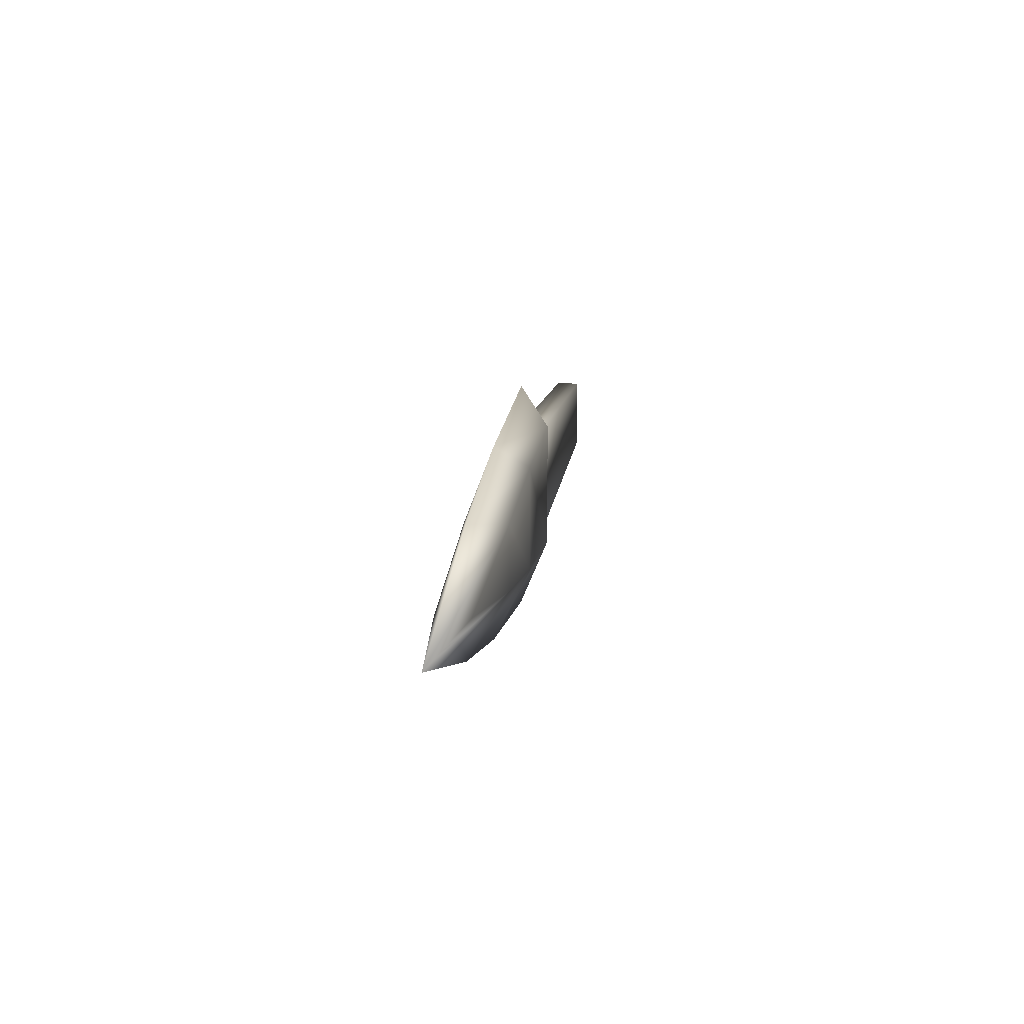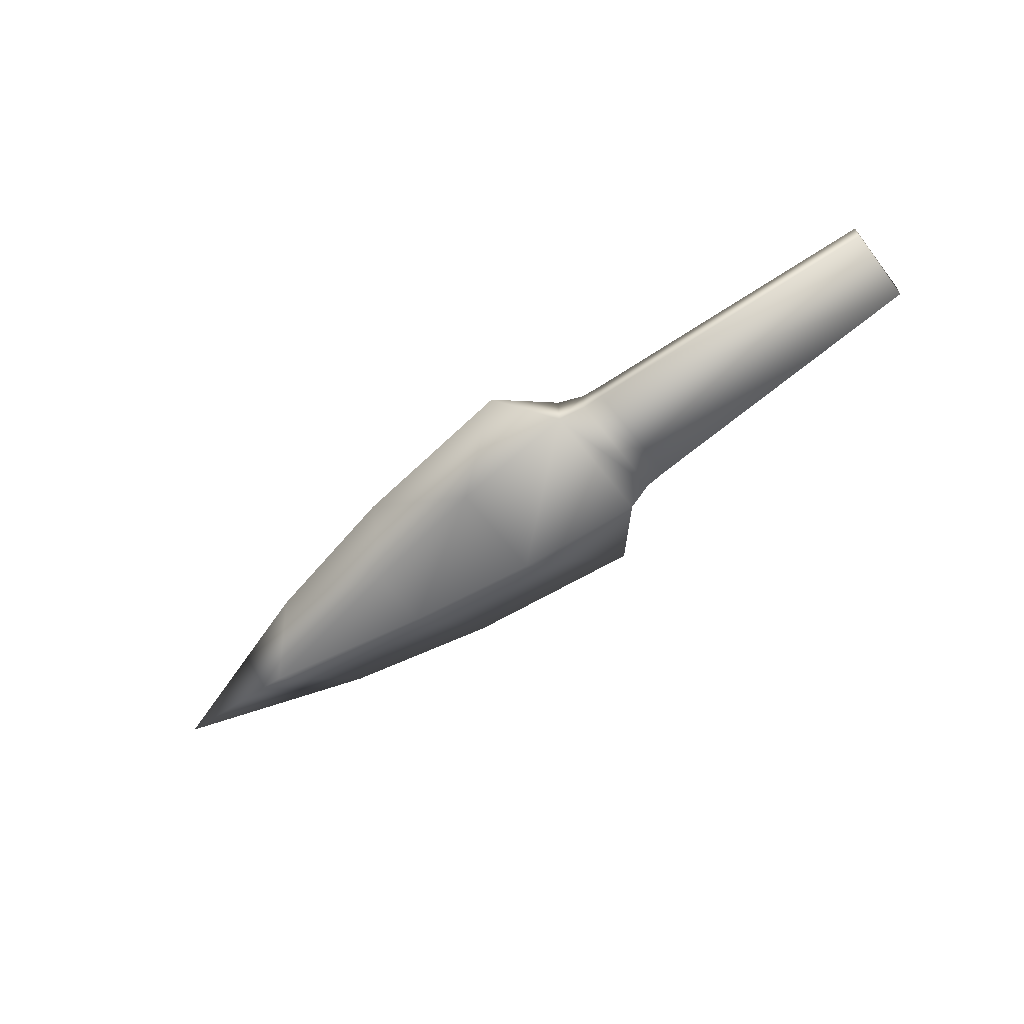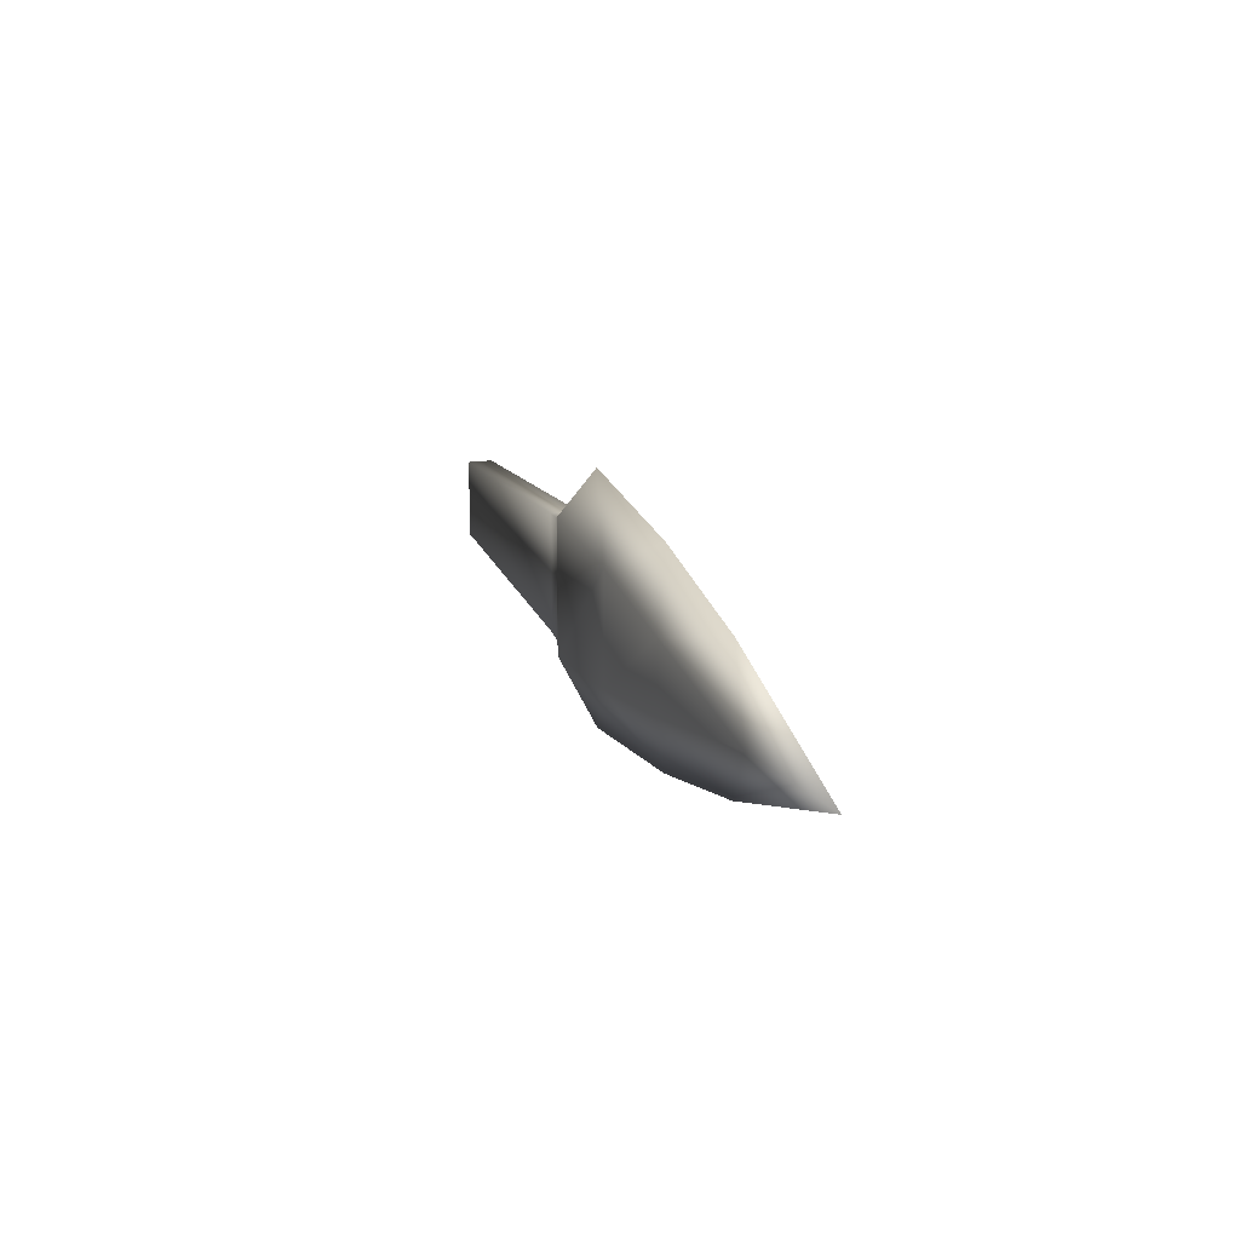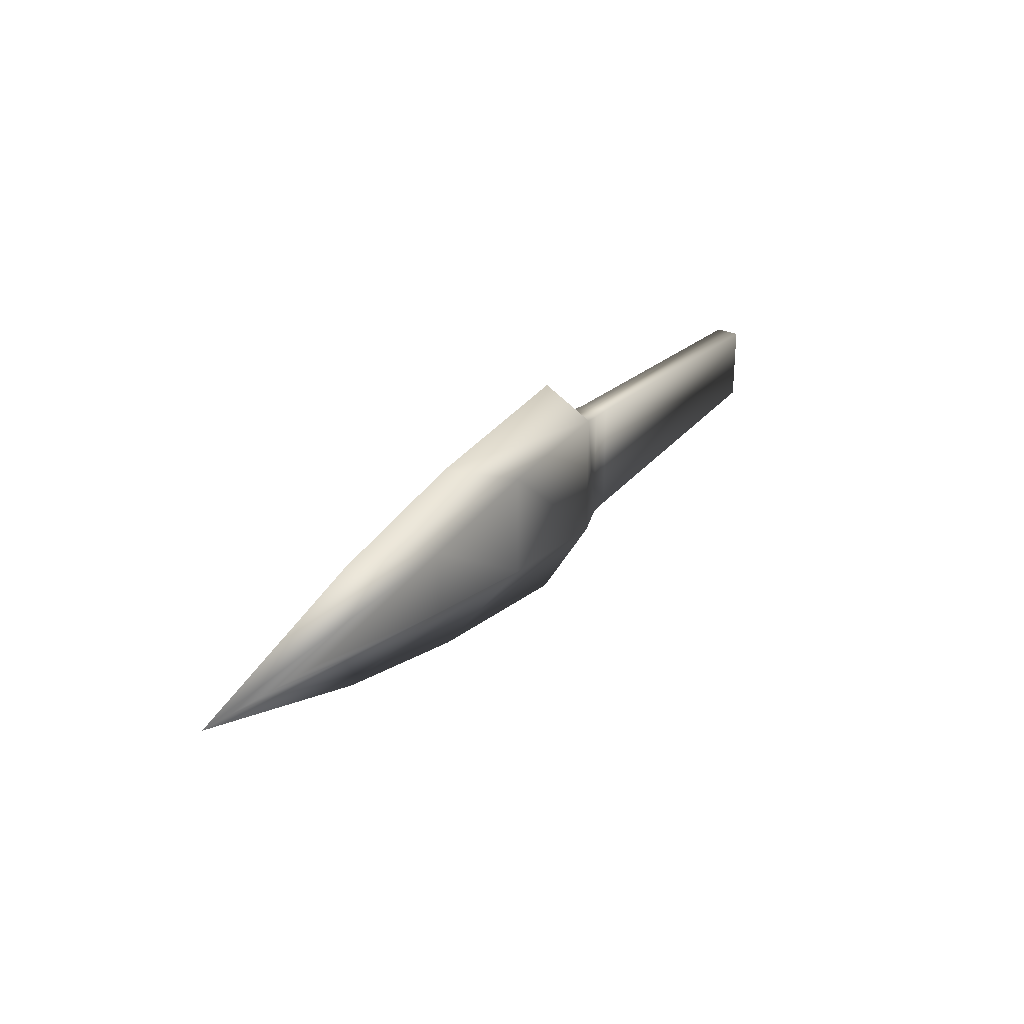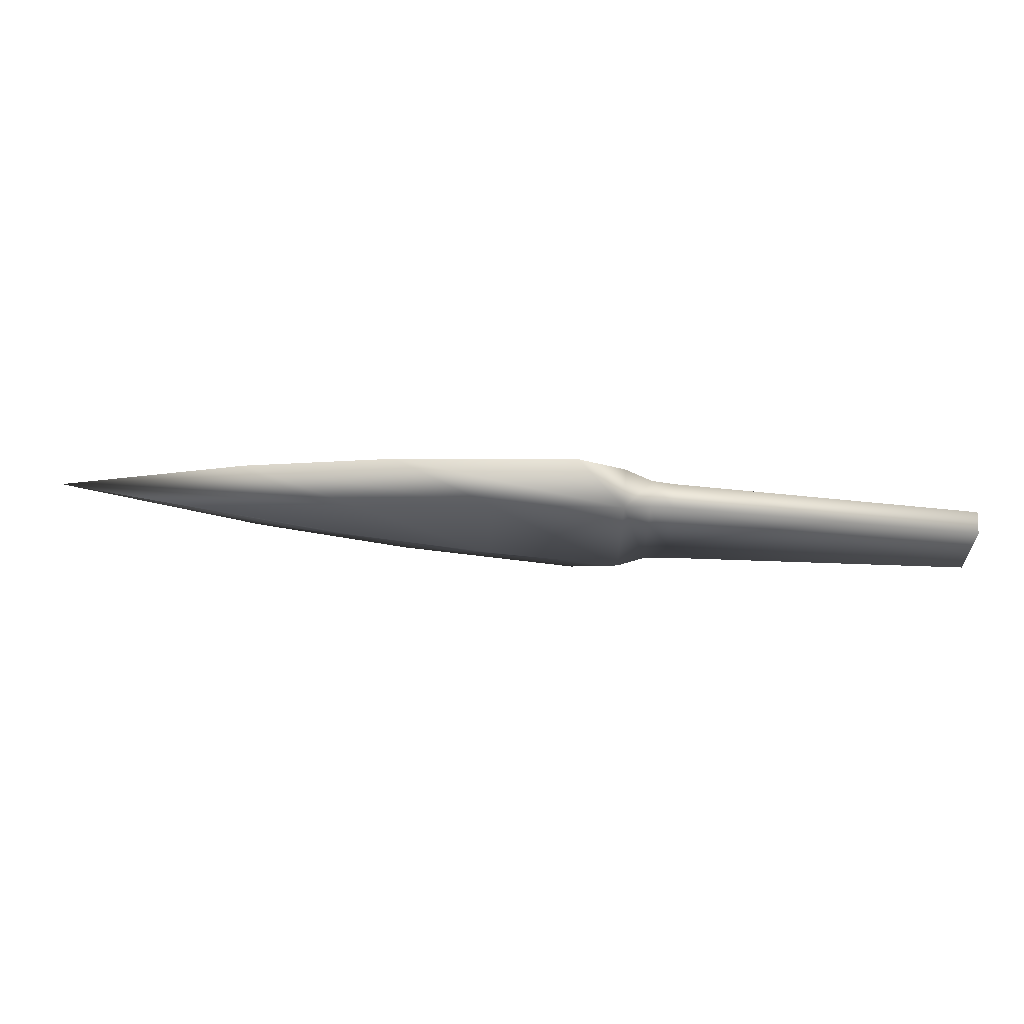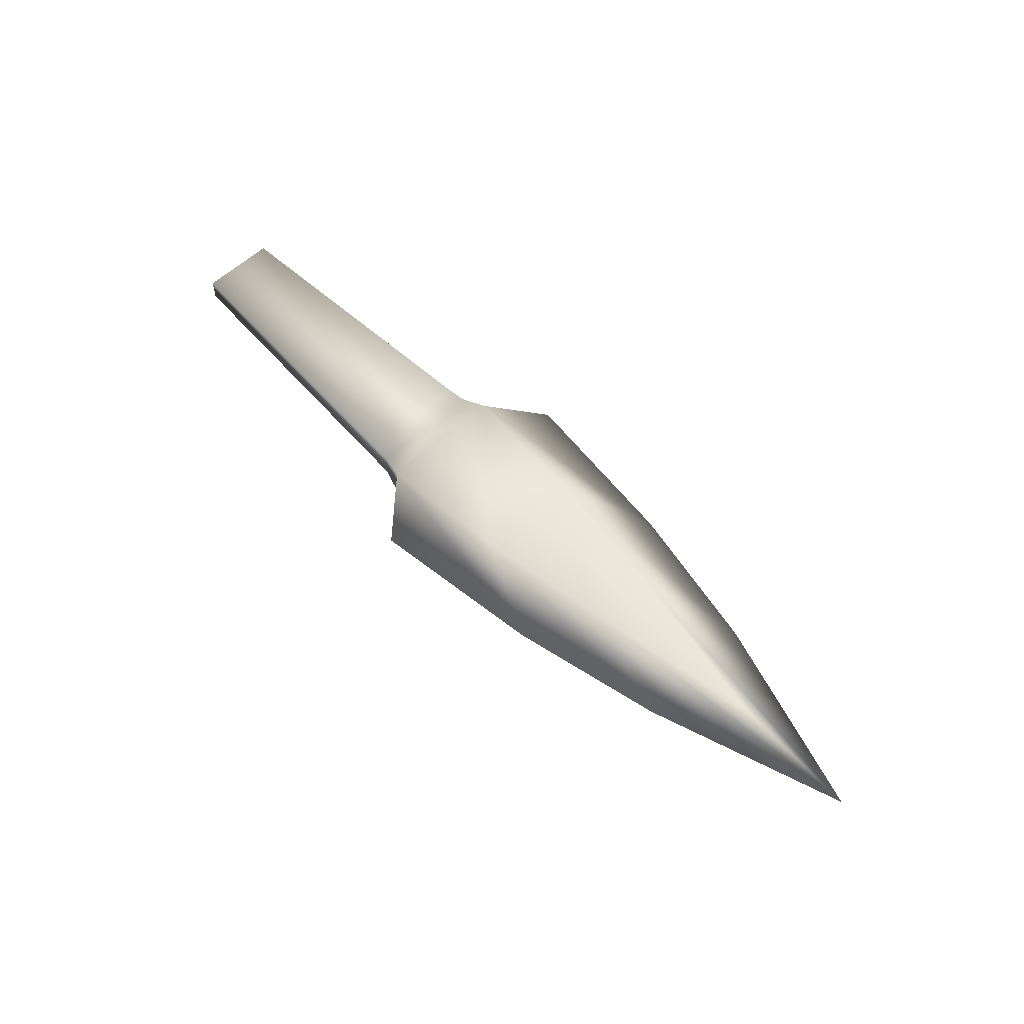
<metadata>
{"format":"obj","ext":"obj","renderer":"f3d","projection":"perspective","resolution":1024,"background":"white","views":[{"elev":15.8,"azim":98.7,"up":"+Z"},{"elev":-62.5,"azim":-142.3,"up":"+Y"},{"elev":16.7,"azim":71.9,"up":"+Z"},{"elev":28.2,"azim":123.8,"up":"+Z"},{"elev":62.3,"azim":-176.0,"up":"+Z"},{"elev":58.2,"azim":46.0,"up":"+Y"}]}
</metadata>
<code>
o Cube
v 4.626 -0.2596 -0.3951
v 2.983 -0.2596 -0.6398
v 4.118 0 -1.17
v 5.968 1e-06 -0.7697
v 2.983 0.2596 -0.6398
v 4.626 0.2596 -0.3951
v 6.747 -0.198 -0
v 8.349 1e-06 0
v 1.37 -0.2596 -0.7819
v 1.949 0 -1.428
v 6.747 0.198 0
v 1.37 0.2596 -0.7819
v 4.626 -0.2596 0.3951
v 5.968 1e-06 0.7697
v 4.118 -0 1.17
v 2.983 -0.2596 0.6398
v 2.983 0.2596 0.6398
v 4.626 0.2596 0.3951
v 1.949 -0 1.428
v 1.37 -0.2596 0.7819
v 1.37 0.2596 0.7819
v 0.7835 -0.1613 -0.6741
v -2.899 -0.1453 -0.4646
v -2.899 0.1453 -0.4646
v 0.7835 0.1613 -0.6741
v 0.7835 0.1613 0.6741
v -2.899 0.1453 0.4646
v -2.899 -0.1453 0.4646
v 1.046 -0.1758 0.6924
v 1.046 -0.1758 -0.6924
v 0.7835 -0.1613 0.6741
v 1.046 0.1758 -0.6924
v 1.046 0.1758 0.6924
f 1 2 3 4
f 5 6 4 3
f 7 1 4 8
f 2 9 10 3
f 6 11 8 4
f 9 12 10
f 12 5 3 10
f 13 14 15 16
f 17 15 14 18
f 7 8 14 13
f 16 15 19 20
f 18 14 8 11
f 20 19 21
f 21 19 15 17
f 22 23 24 25
f 26 25 24 27
f 12 21 17 5
f 9 2 16 20
f 5 17 18 6
f 6 18 11
f 2 1 13 16
f 1 7 13
f 24 23 28 27
f 9 20 29 30
f 26 27 28 31
f 21 12 32 33
f 9 30 32 12
f 22 31 28 23
f 26 31 29 33
f 25 26 33 32
f 22 25 32 30
f 31 22 30 29
f 21 33 29 20

</code>
